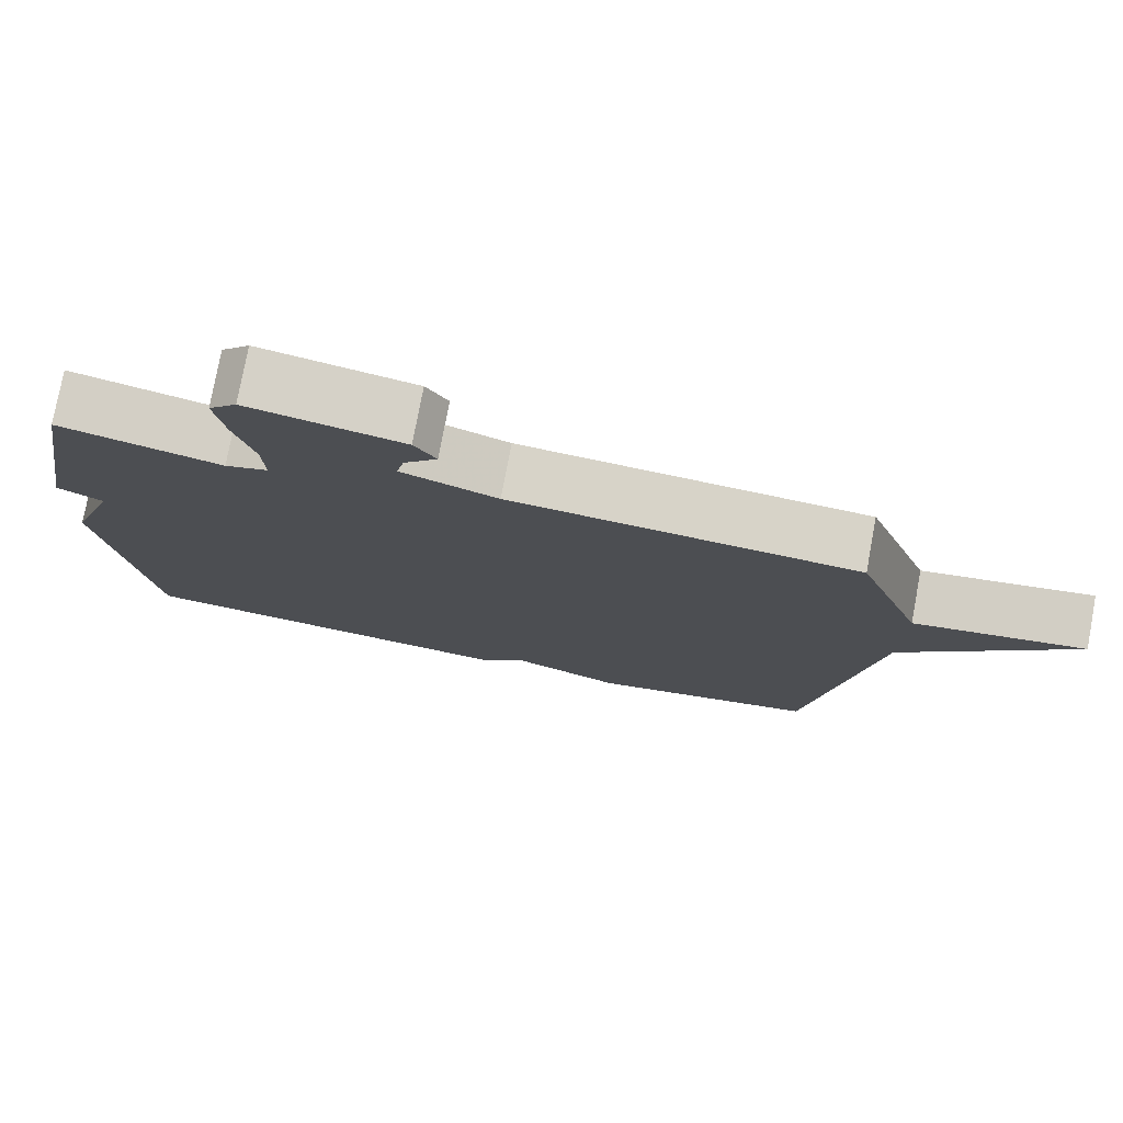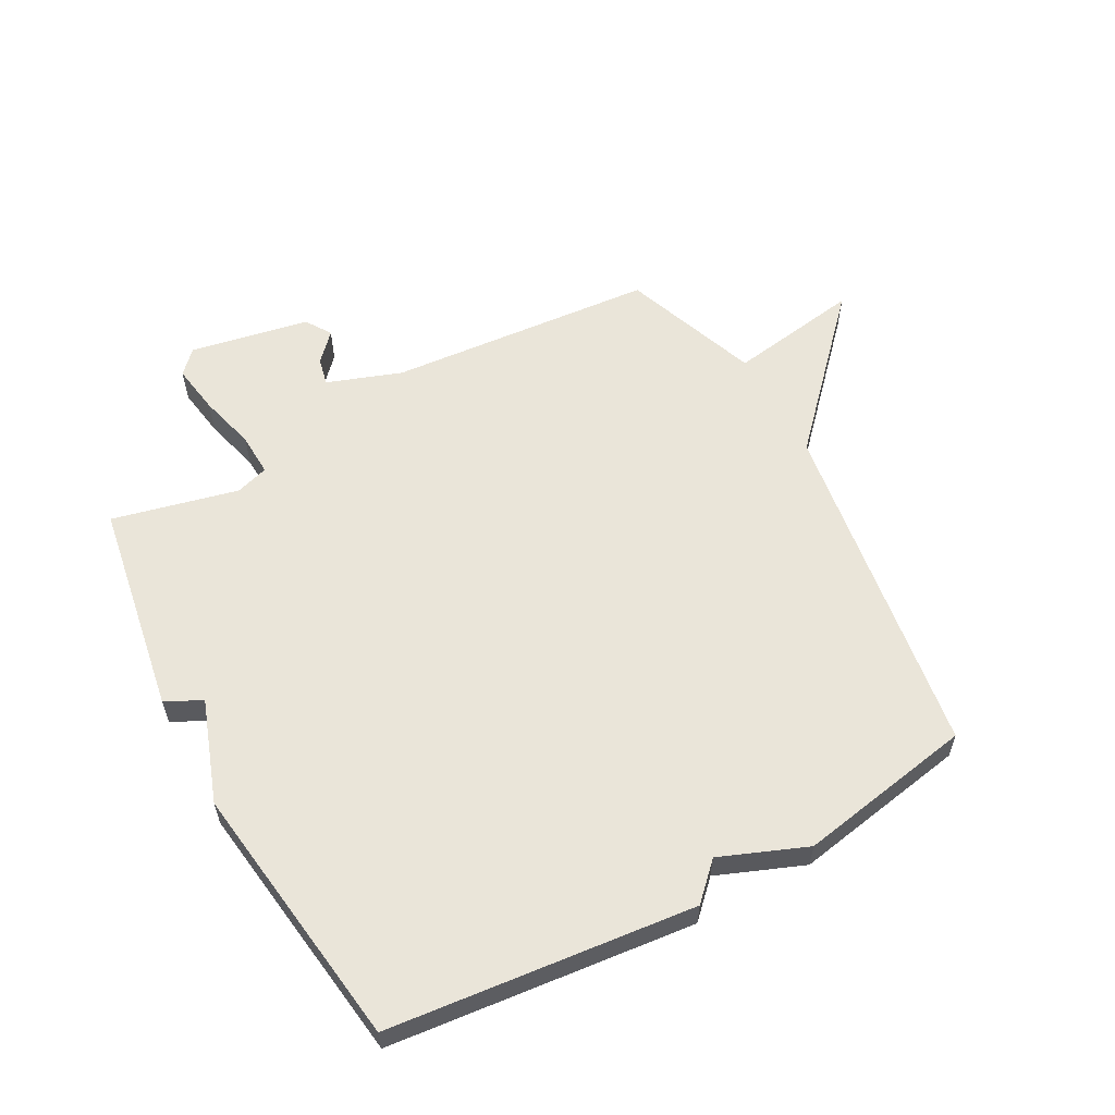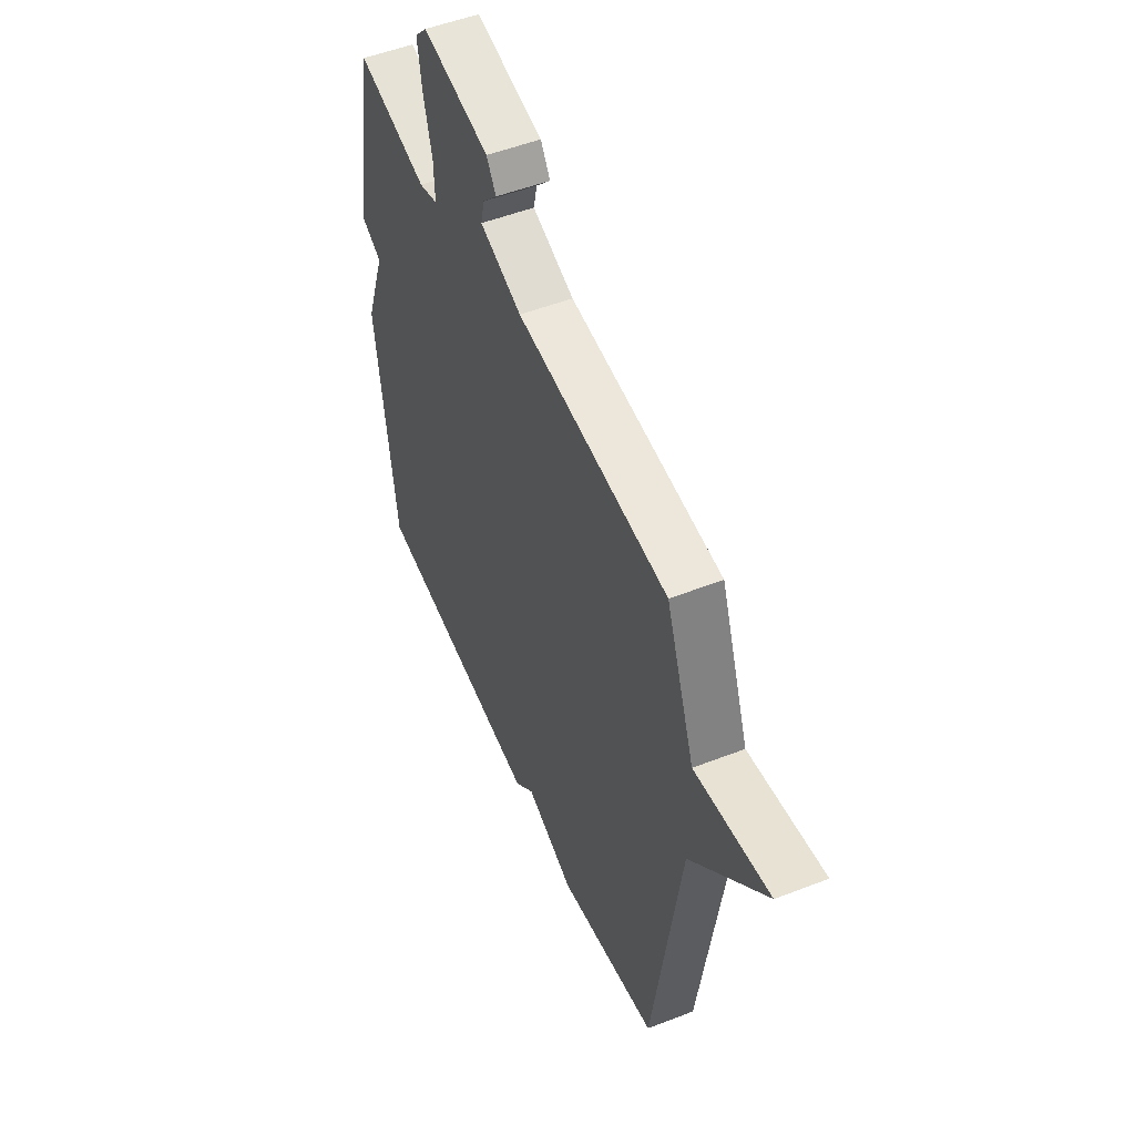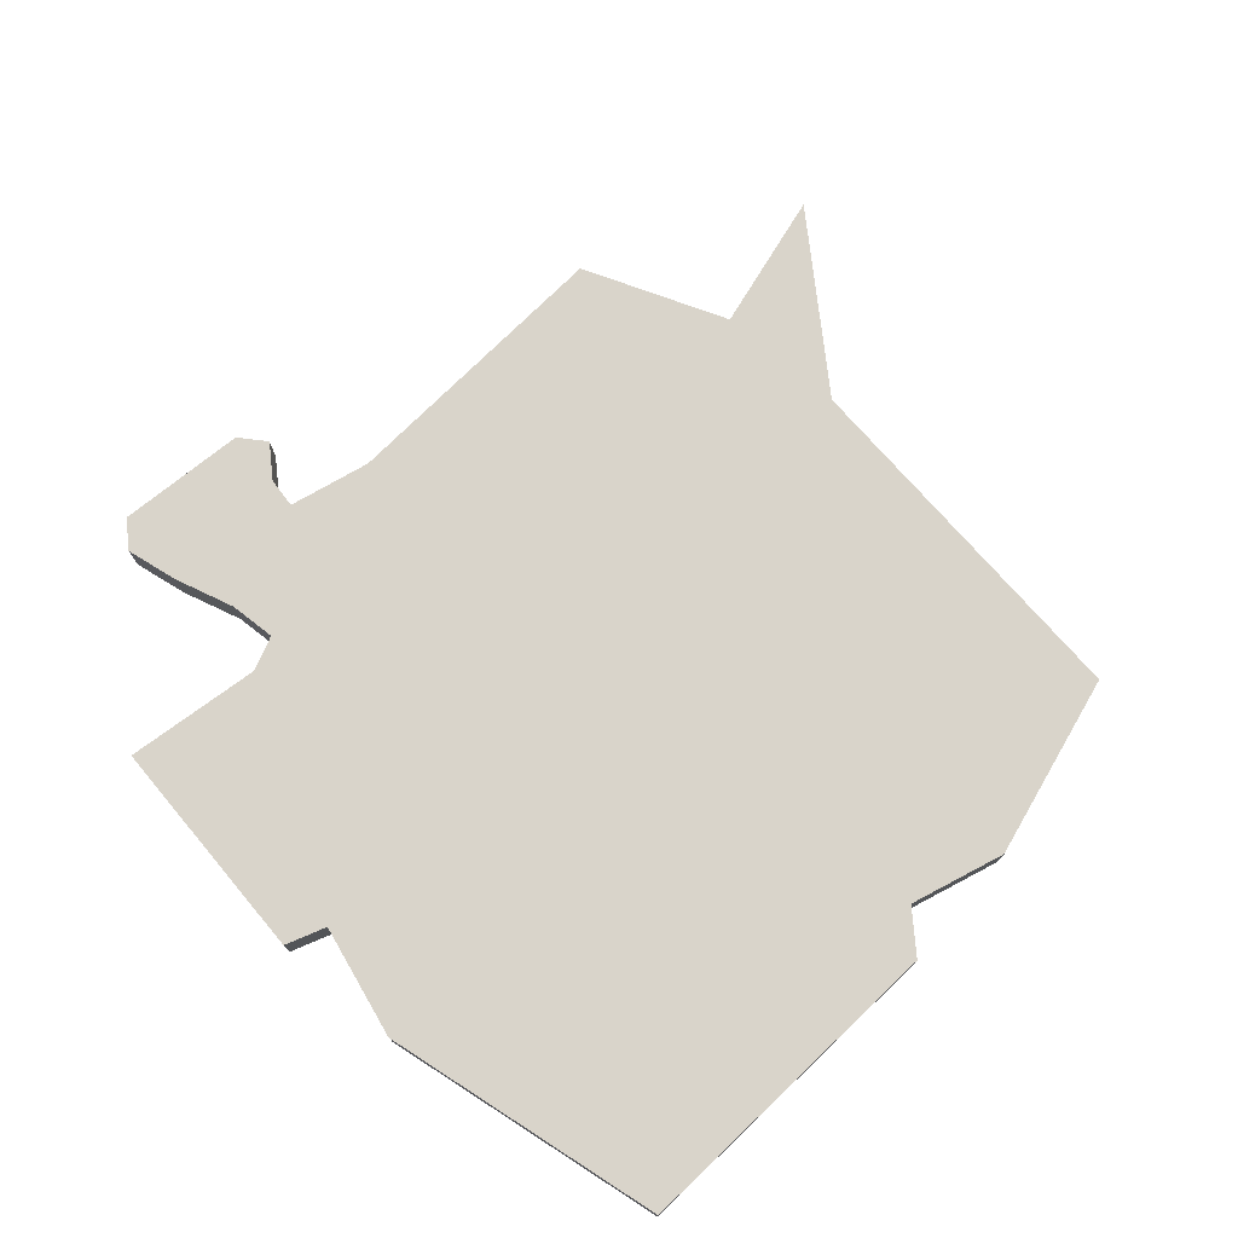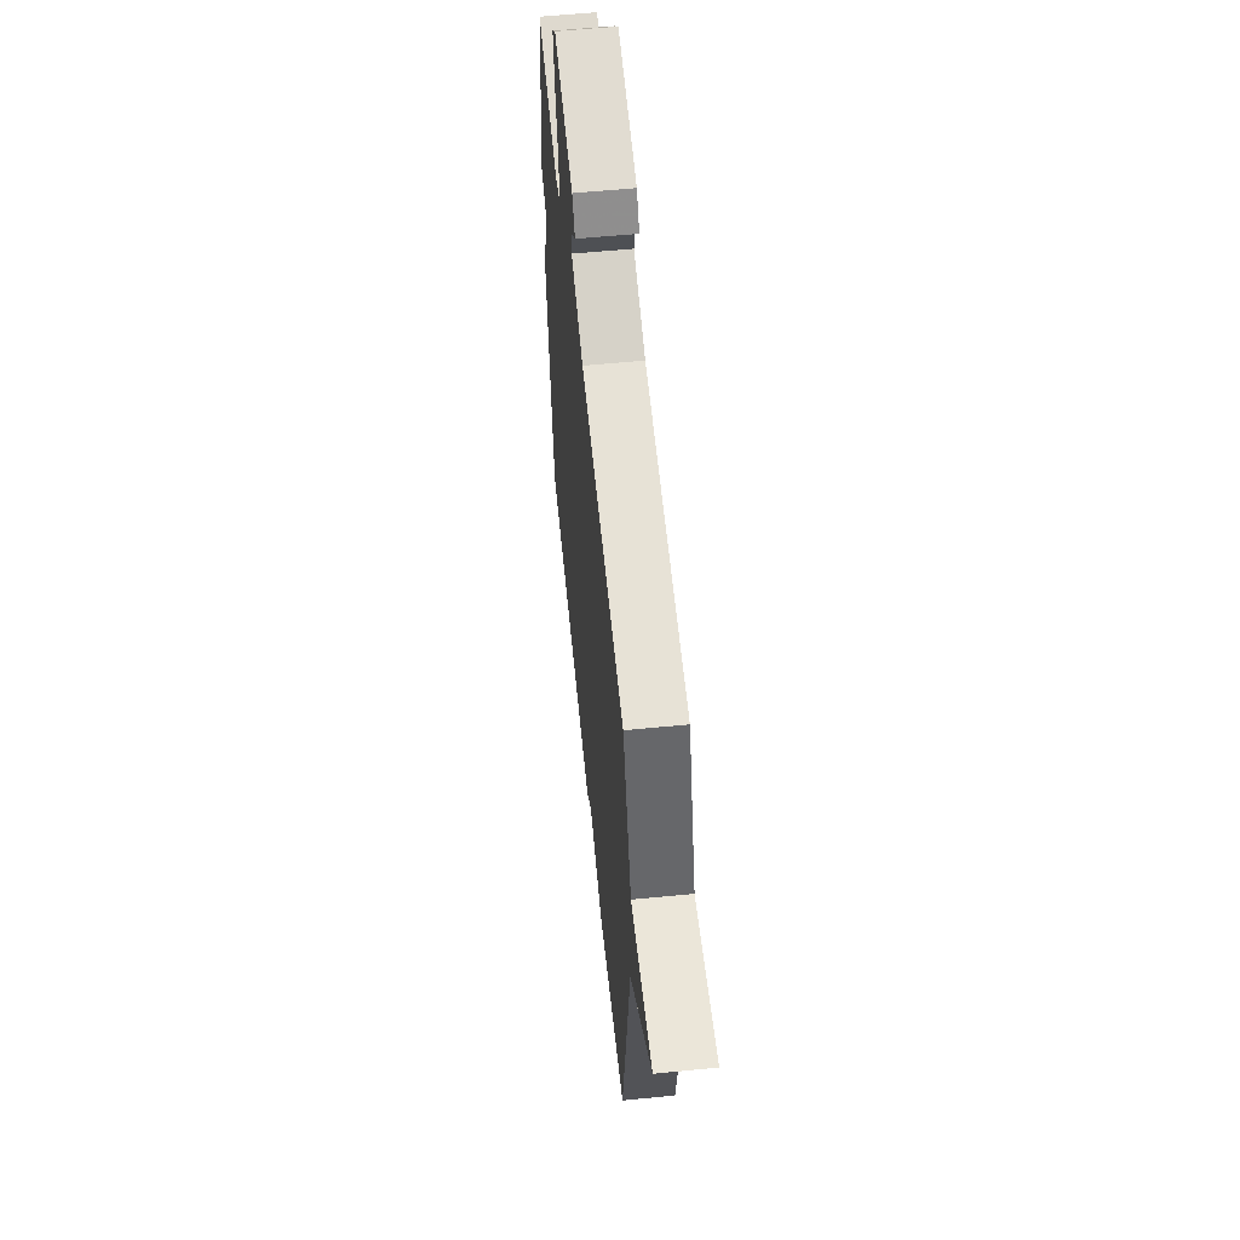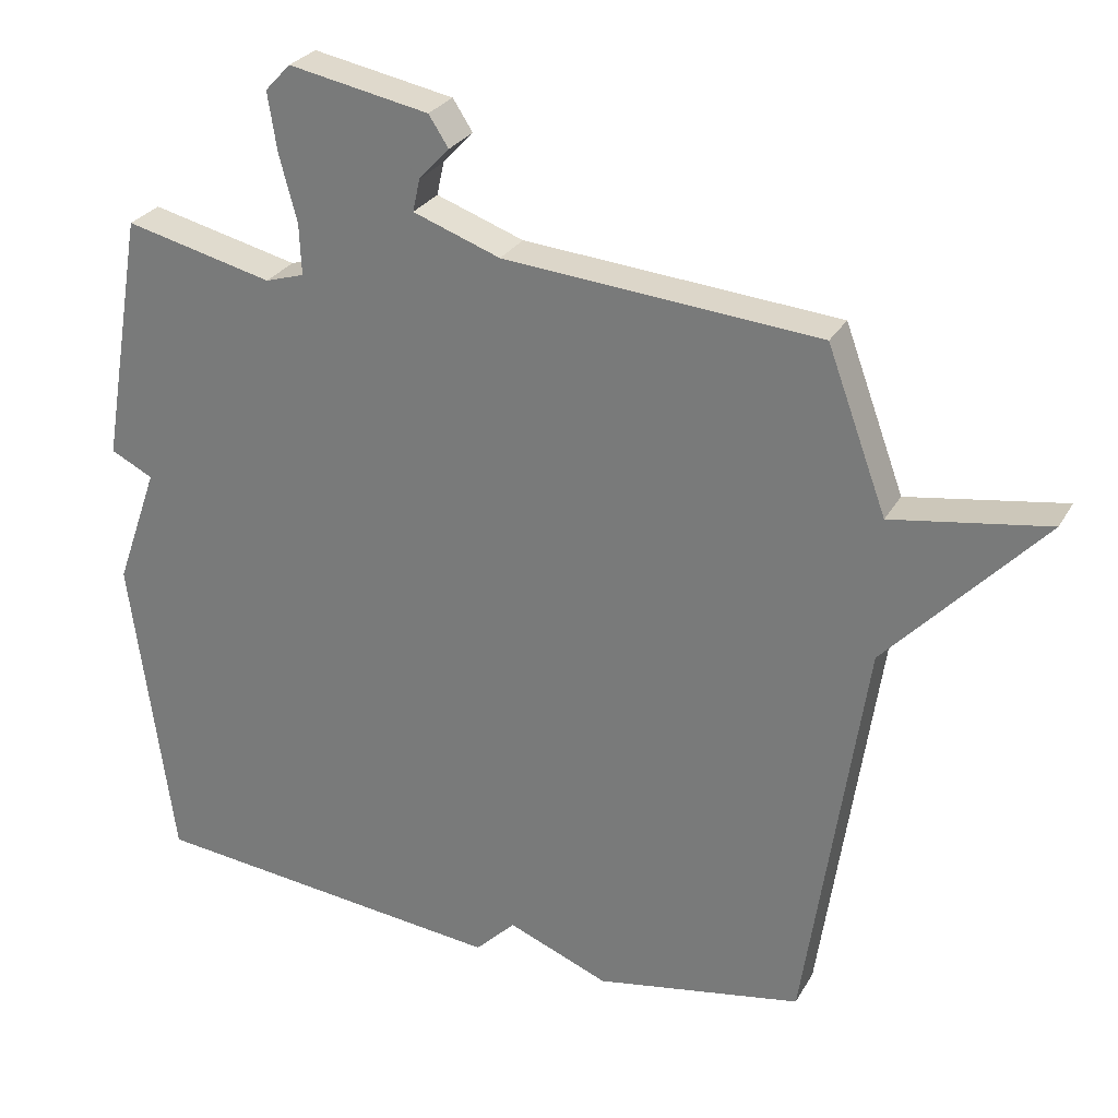
<metadata>
{"format":"obj","ext":"obj","renderer":"f3d","projection":"perspective","resolution":1024,"background":"white","views":[{"elev":77.3,"azim":-169.4,"up":"+Z"},{"elev":58.5,"azim":151.4,"up":"+Y"},{"elev":51.6,"azim":-112.9,"up":"+Z"},{"elev":74.8,"azim":130.4,"up":"+Y"},{"elev":58.5,"azim":-95.8,"up":"+Z"},{"elev":27.6,"azim":-155.9,"up":"+Z"}]}
</metadata>
<code>
v -0.5 0.07 0.5
v -0.055 0.07 0.537
v 0.068 0.07 0.581
v 0.058 0.07 0.627
v 0.015 0.07 0.673
v 0.043 0.07 0.716
v 0.241 0.07 0.754
v 0.277 0.07 0.716
v 0.264 0.07 0.633
v 0.239 0.07 0.539
v 0.236 0.07 0.467
v 0.291 0.07 0.45
v 0.5 0.07 0.5
v 0.56 0.07 0.146
v 0.5 0.07 0.116
v 0.56 0.07 -0.054
v 0.5 0.07 -0.5
v -0.007 0.07 -0.553
v -0.064 0.07 -0.496
v -0.207 0.07 -0.553
v -0.5 0.07 -0.5
v -0.584 0.07 0.072
v -0.804 0.07 0.307
v -0.584 0.07 0.272
v -0.5 0 0.5
v -0.055 0 0.537
v 0.068 0 0.581
v 0.058 0 0.627
v 0.015 0 0.673
v 0.043 0 0.716
v 0.241 0 0.754
v 0.277 0 0.716
v 0.264 0 0.633
v 0.239 0 0.539
v 0.236 0 0.467
v 0.291 0 0.45
v 0.5 0 0.5
v 0.56 0 0.146
v 0.5 0 0.116
v 0.56 0 -0.054
v 0.5 0 -0.5
v -0.007 0 -0.553
v -0.064 0 -0.496
v -0.207 0 -0.553
v -0.5 0 -0.5
v -0.584 0 0.072
v -0.804 0 0.307
v -0.584 0 0.272
f 22 23 24
f 24 1 2
f 22 24 2
f 21 22 2
f 20 21 2
f 19 20 2
f 19 2 3
f 18 19 3
f 17 18 3
f 16 17 3
f 15 16 3
f 12 13 14 15
f 11 12 15
f 11 15 3 4
f 5 6 7
f 4 5 7
f 11 4 7
f 10 11 7
f 7 8 9 10
f 48 47 46
f 26 25 48
f 26 48 46
f 26 46 45
f 26 45 44
f 26 44 43
f 27 26 43
f 27 43 42
f 27 42 41
f 27 41 40
f 27 40 39
f 39 38 37 36
f 39 36 35
f 28 27 39 35
f 31 30 29
f 31 29 28
f 31 28 35
f 31 35 34
f 34 33 32 31
f 1 25 26 2
f 2 26 27 3
f 3 27 28 4
f 4 28 29 5
f 5 29 30 6
f 6 30 31 7
f 7 31 32 8
f 8 32 33 9
f 9 33 34 10
f 10 34 35 11
f 11 35 36 12
f 12 36 37 13
f 13 37 38 14
f 14 38 39 15
f 15 39 40 16
f 16 40 41 17
f 17 41 42 18
f 18 42 43 19
f 19 43 44 20
f 20 44 45 21
f 21 45 46 22
f 22 46 47 23
f 23 47 48 24
f 24 48 25 1

</code>
